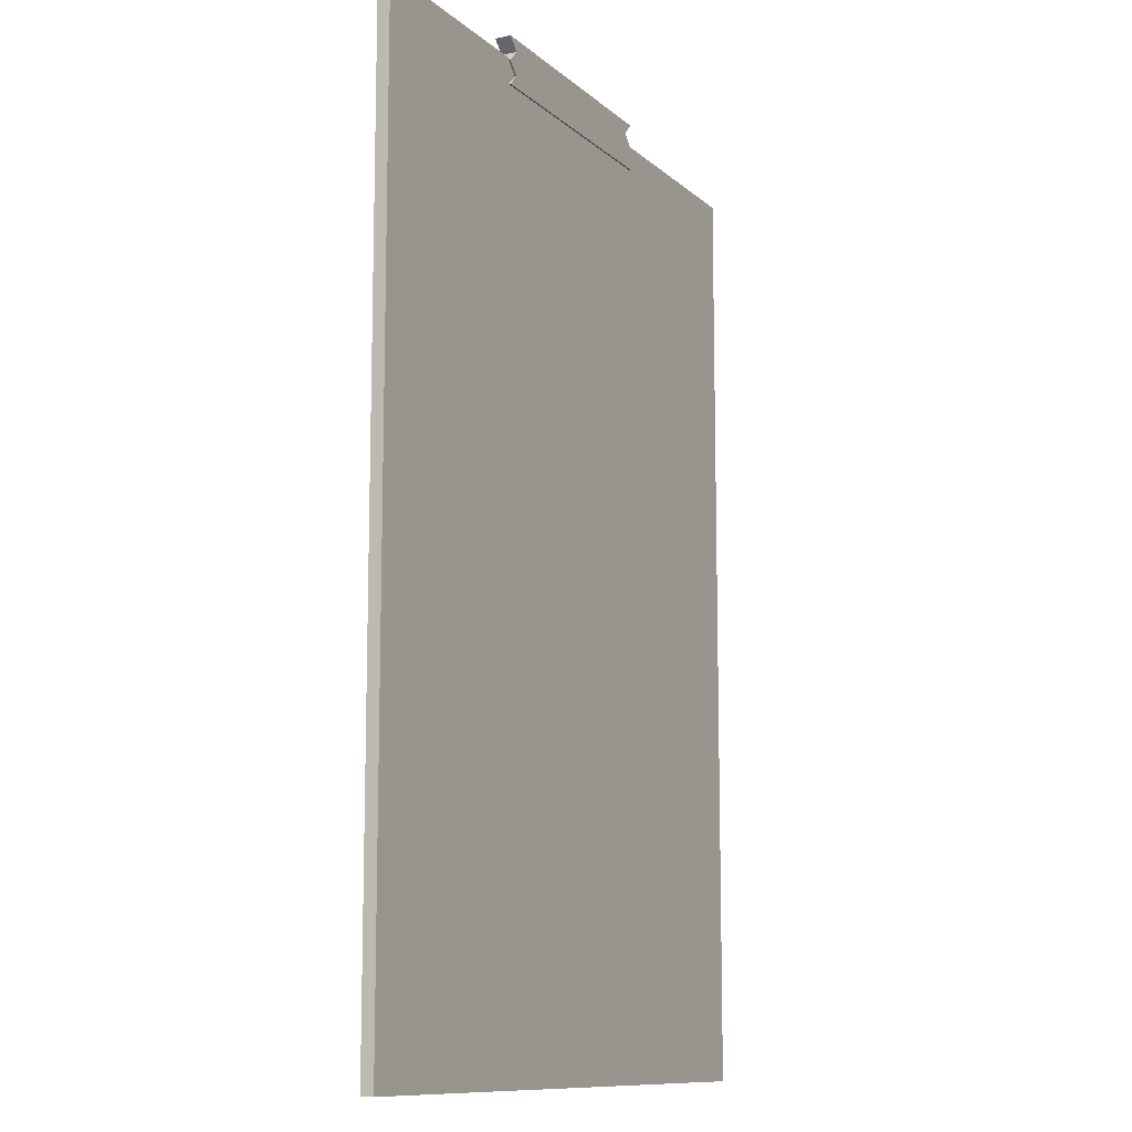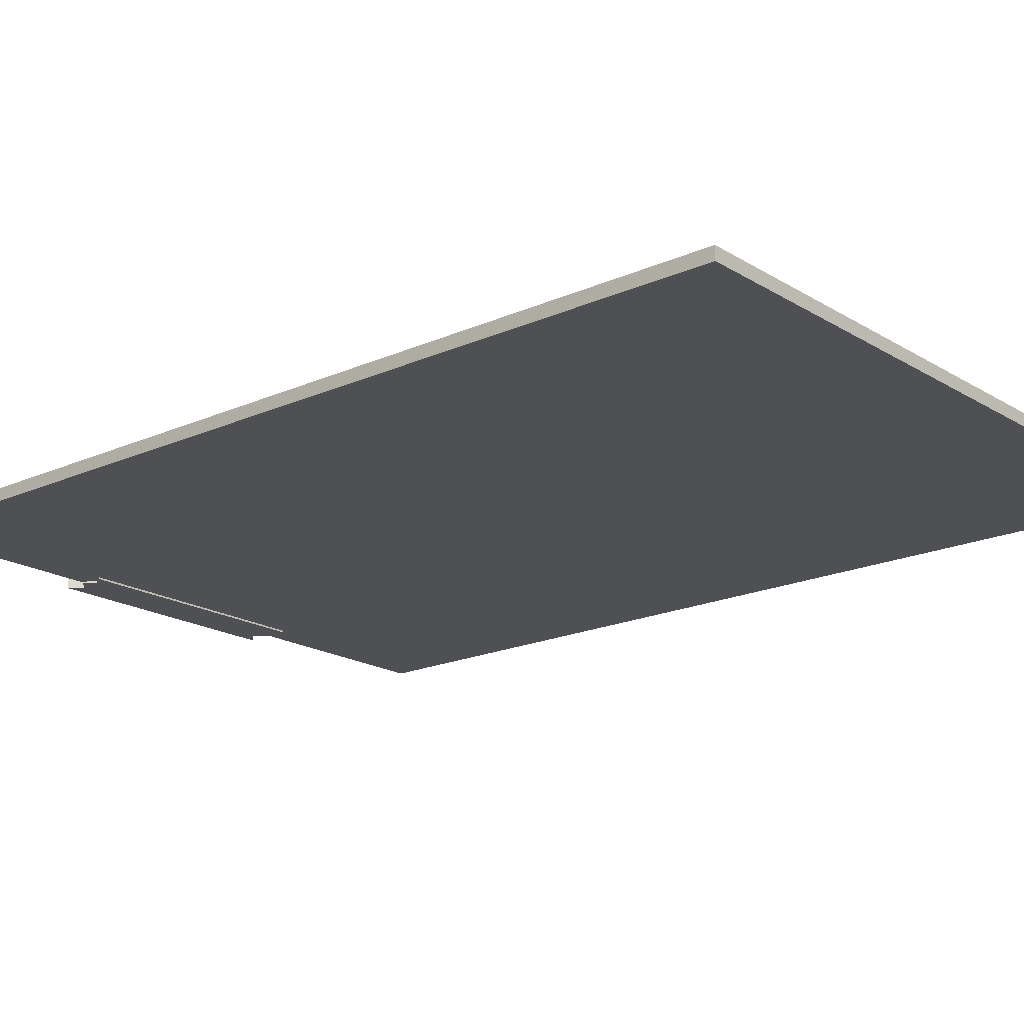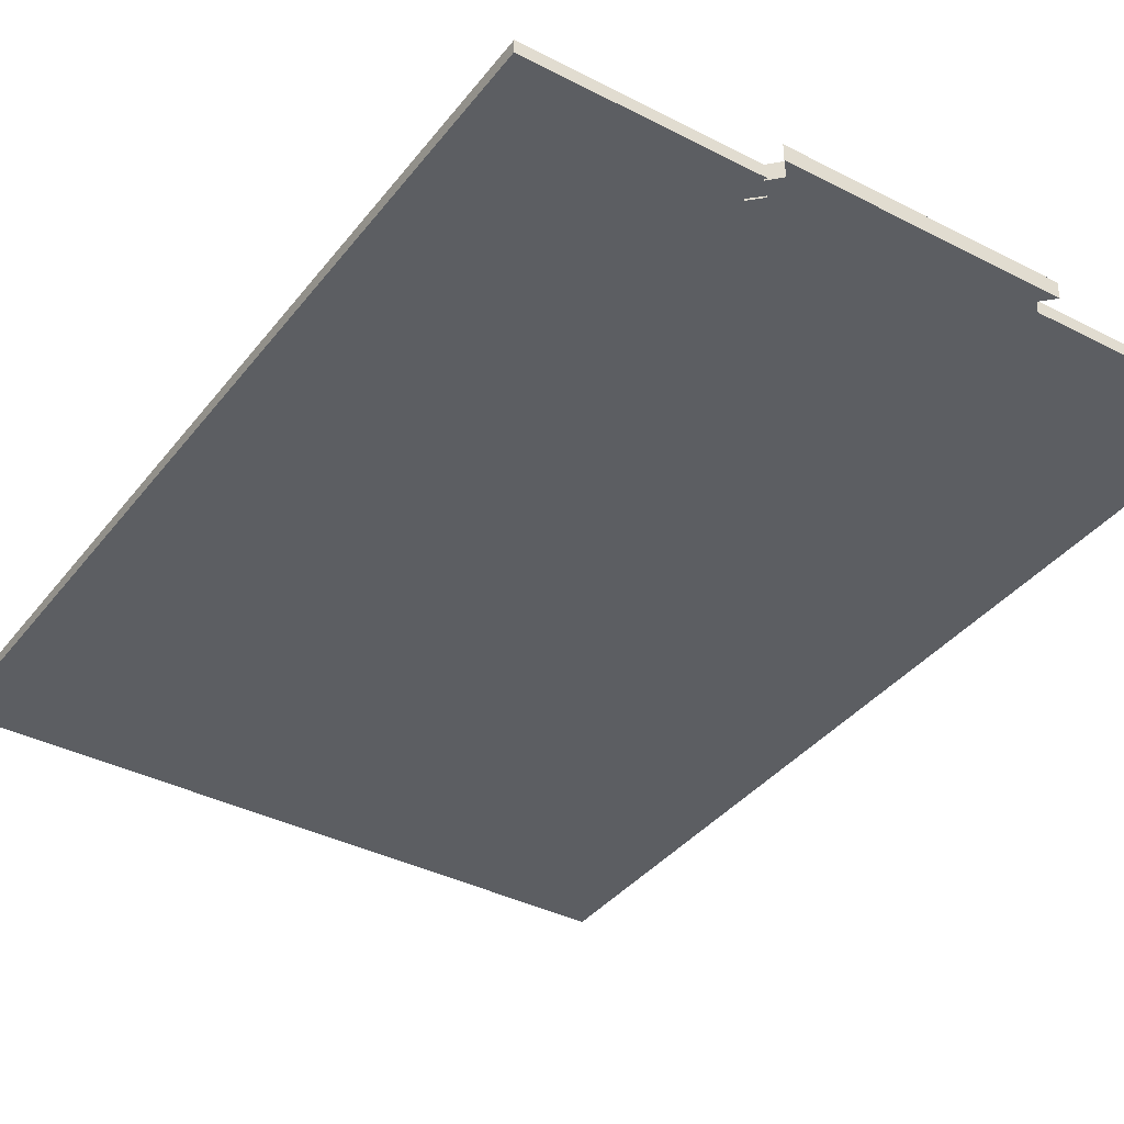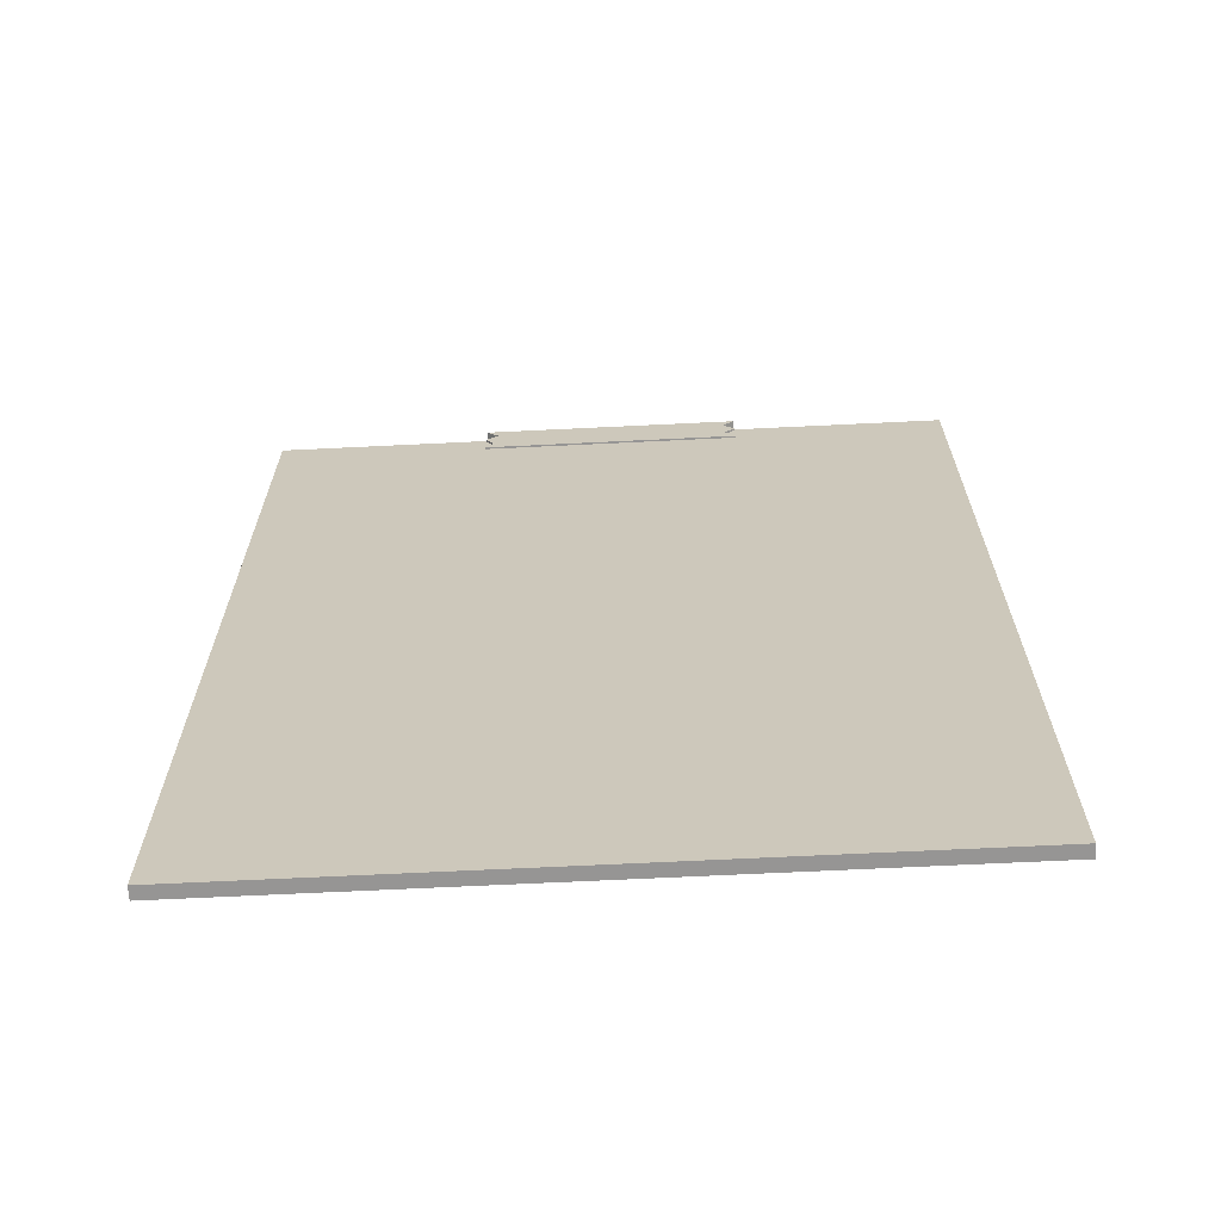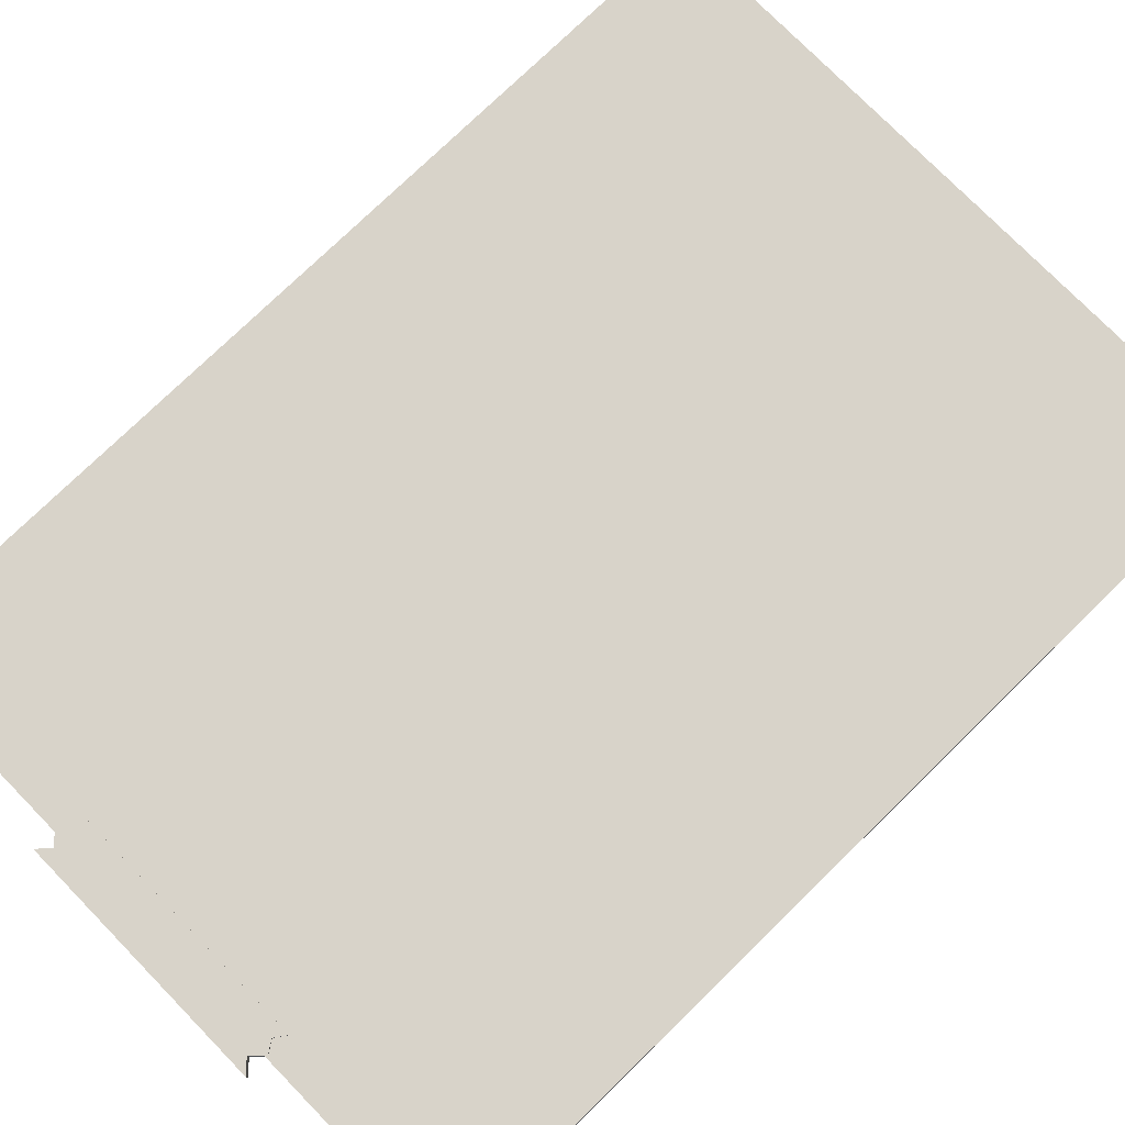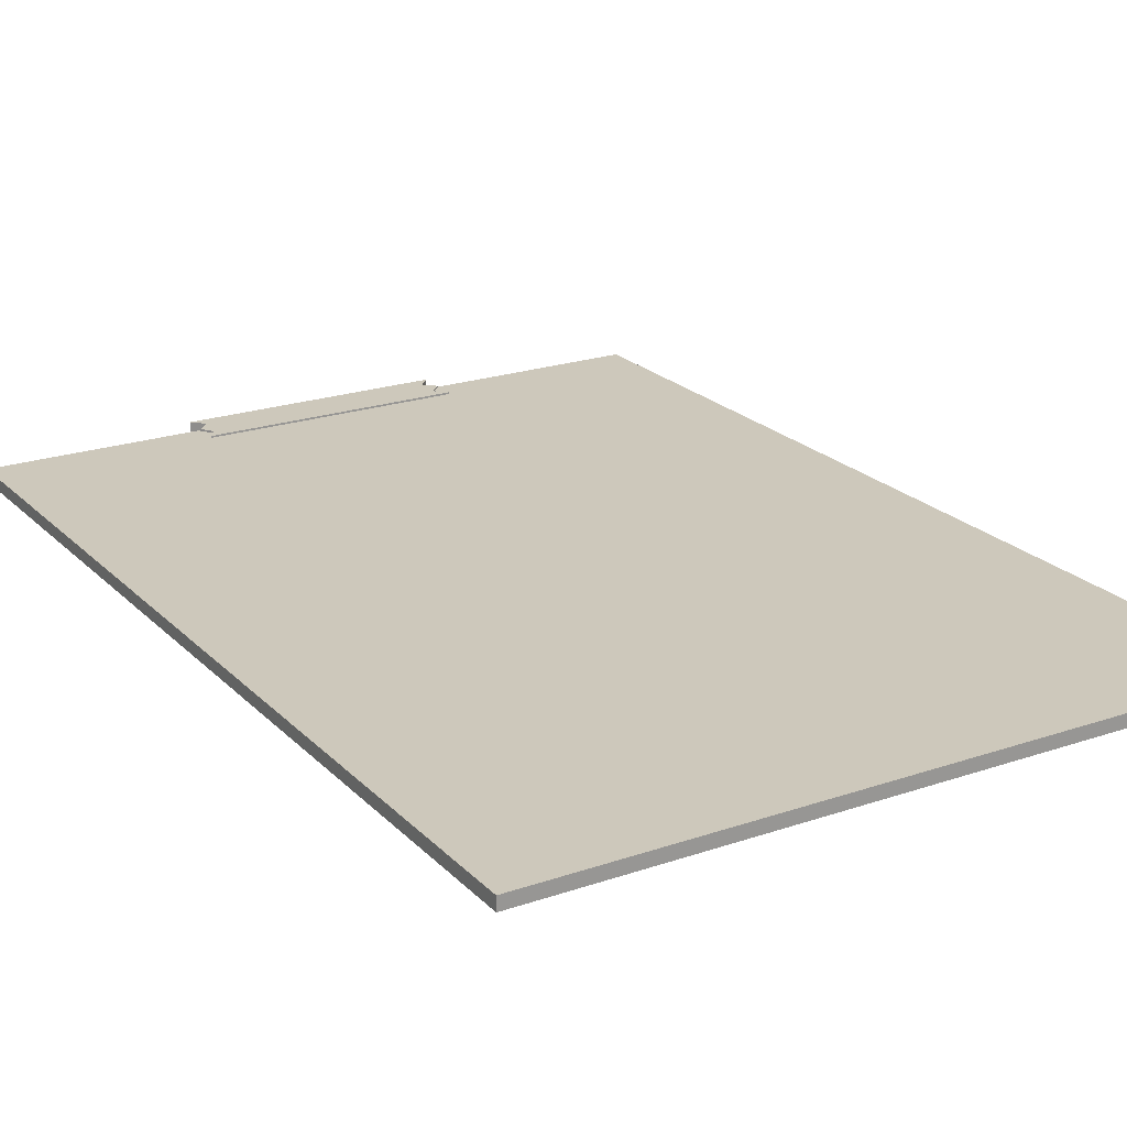
<metadata>
{"format":"obj","ext":"obj","renderer":"f3d","projection":"perspective","resolution":1024,"background":"white","views":[{"elev":-10.9,"azim":117.2,"up":"+Y"},{"elev":-18.7,"azim":-49.4,"up":"+Z"},{"elev":-37.8,"azim":146.7,"up":"+Z"},{"elev":-67.5,"azim":2.8,"up":"+Y"},{"elev":76.0,"azim":-134.3,"up":"+Z"},{"elev":21.8,"azim":-31.1,"up":"+Z"}]}
</metadata>
<code>
o Cube
v -1 -1.38 0.0183
v -1 1.38 0.0183
v -1 -1.38 -0.0183
v -1 1.38 -0.0183
v 1 -1.38 0.0183
v 1 1.38 0.0183
v 1 -1.38 -0.0183
v 1 1.38 -0.0183
f 1 2 4 3
f 3 4 8 7
f 7 8 6 5
f 5 6 2 1
f 3 7 5 1
f 8 4 2 6
o Cube.001
v -0.3776 1.305 0.02369
v -0.3776 1.445 0.02369
v -0.3776 1.305 -0.02369
v -0.3776 1.445 -0.02369
v 0.3776 1.305 0.02369
v 0.3776 1.445 0.02369
v 0.3776 1.305 -0.02369
v 0.3776 1.445 -0.02369
v -0.354 1.339 0.02369
v -0.3776 1.374 0.02369
v -0.3426 1.409 0.02369
v -0.3426 1.409 -0.02369
v -0.3776 1.374 -0.02369
v -0.354 1.339 -0.02369
v 0.3444 1.409 -0.02369
v 0.3776 1.374 -0.02369
v 0.3424 1.339 -0.02369
v 0.3444 1.409 0.02369
v 0.3776 1.374 0.02369
v 0.3424 1.339 0.02369
f 19 10 12 20
f 20 12 16 23
f 23 16 14 26
f 26 14 10 19
f 11 15 13 9
f 16 12 10 14
f 13 28 17 9
f 28 27 18 17
f 27 26 19 18
f 15 25 28 13
f 25 24 27 28
f 24 23 26 27
f 11 22 25 15
f 22 21 24 25
f 21 20 23 24
f 9 17 22 11
f 17 18 21 22
f 18 19 20 21

</code>
